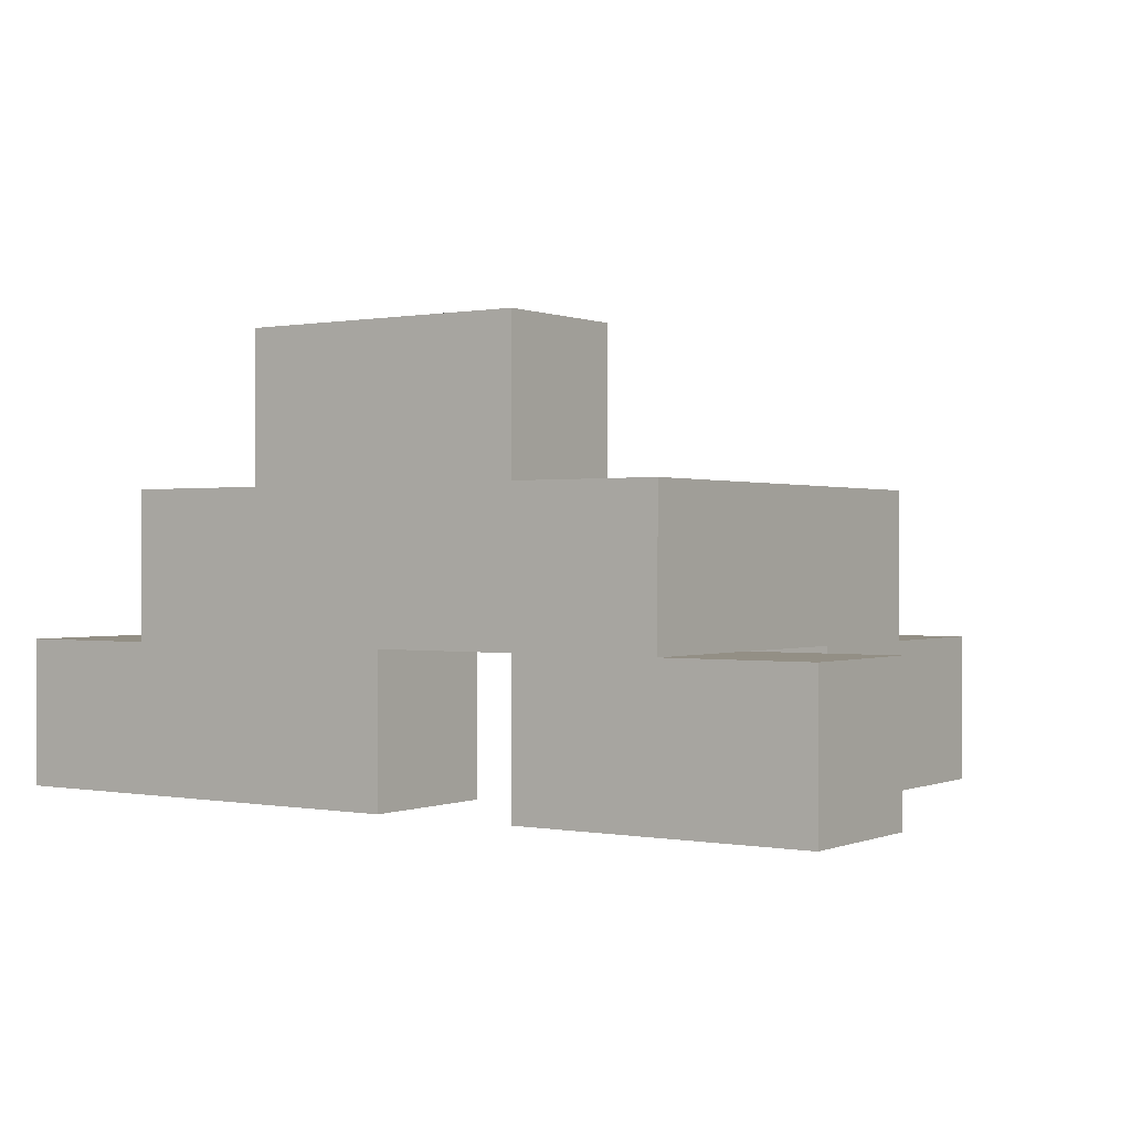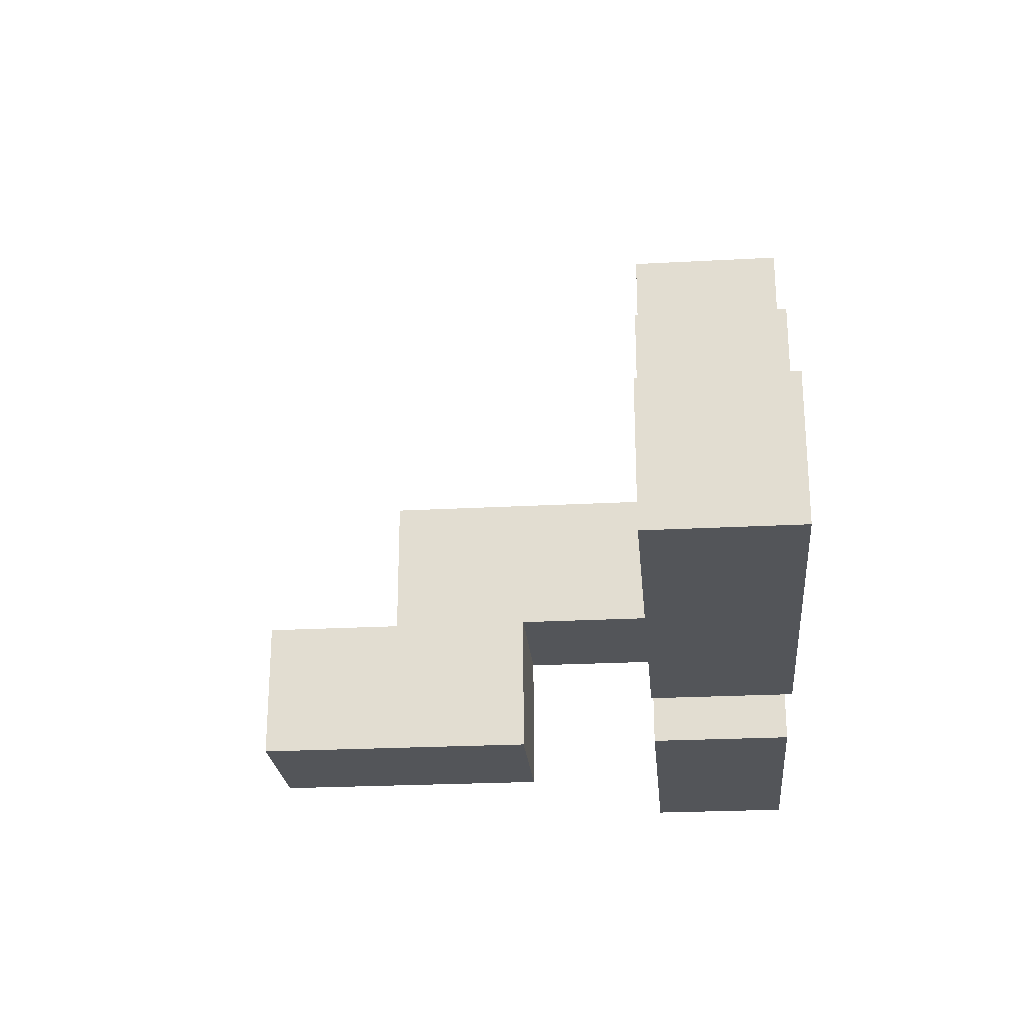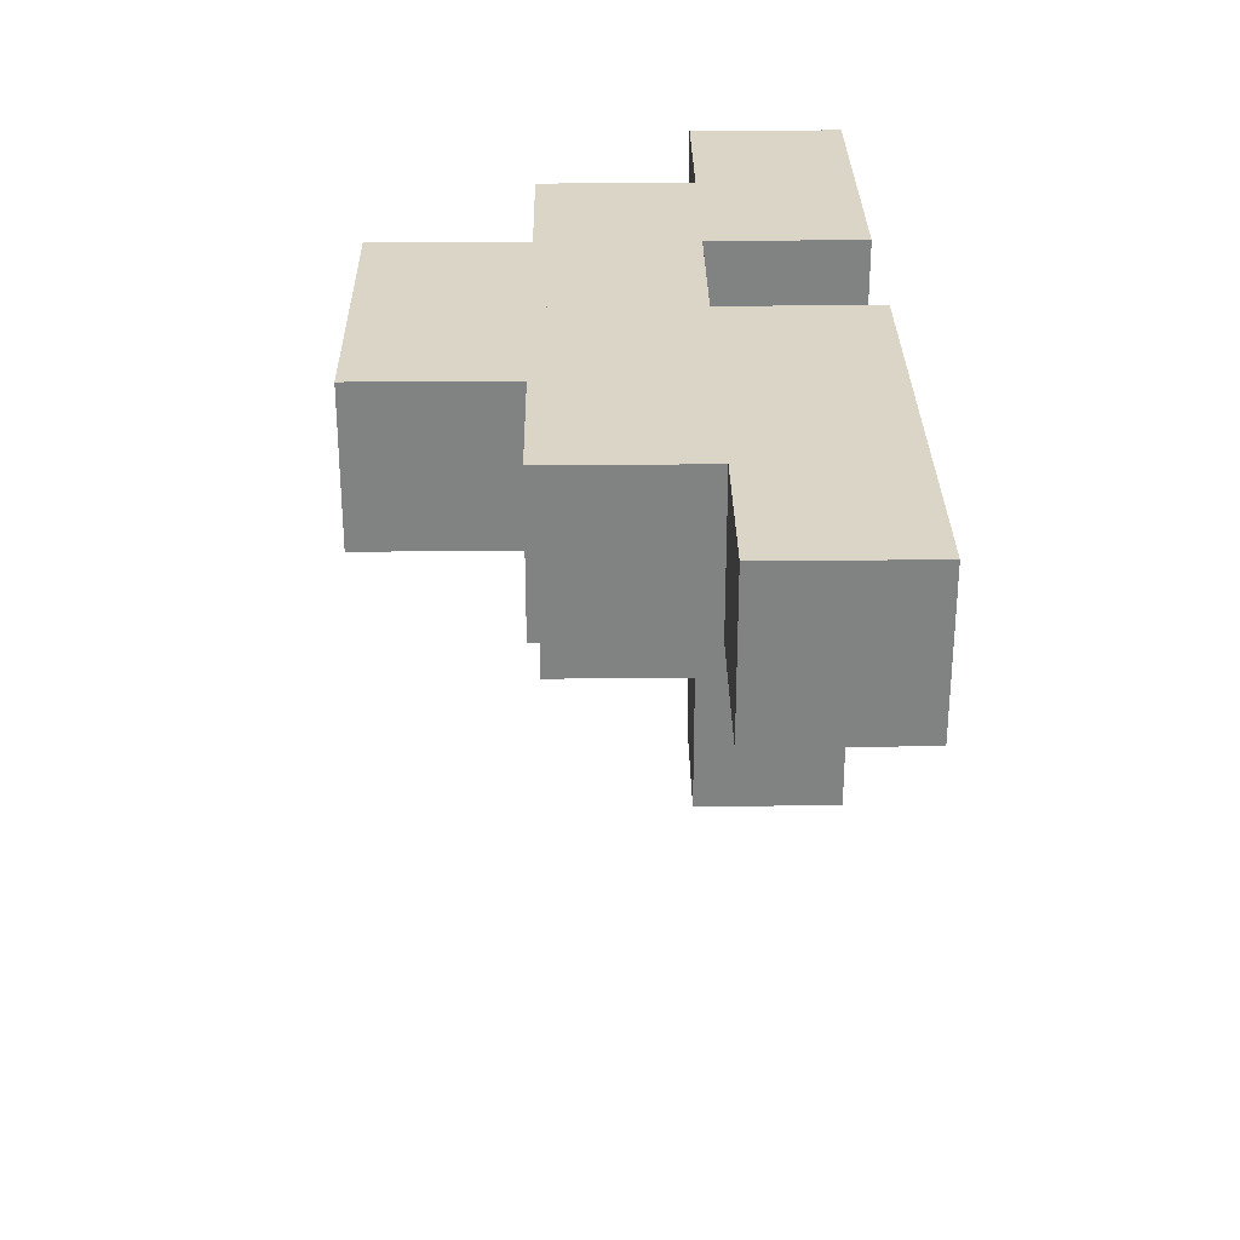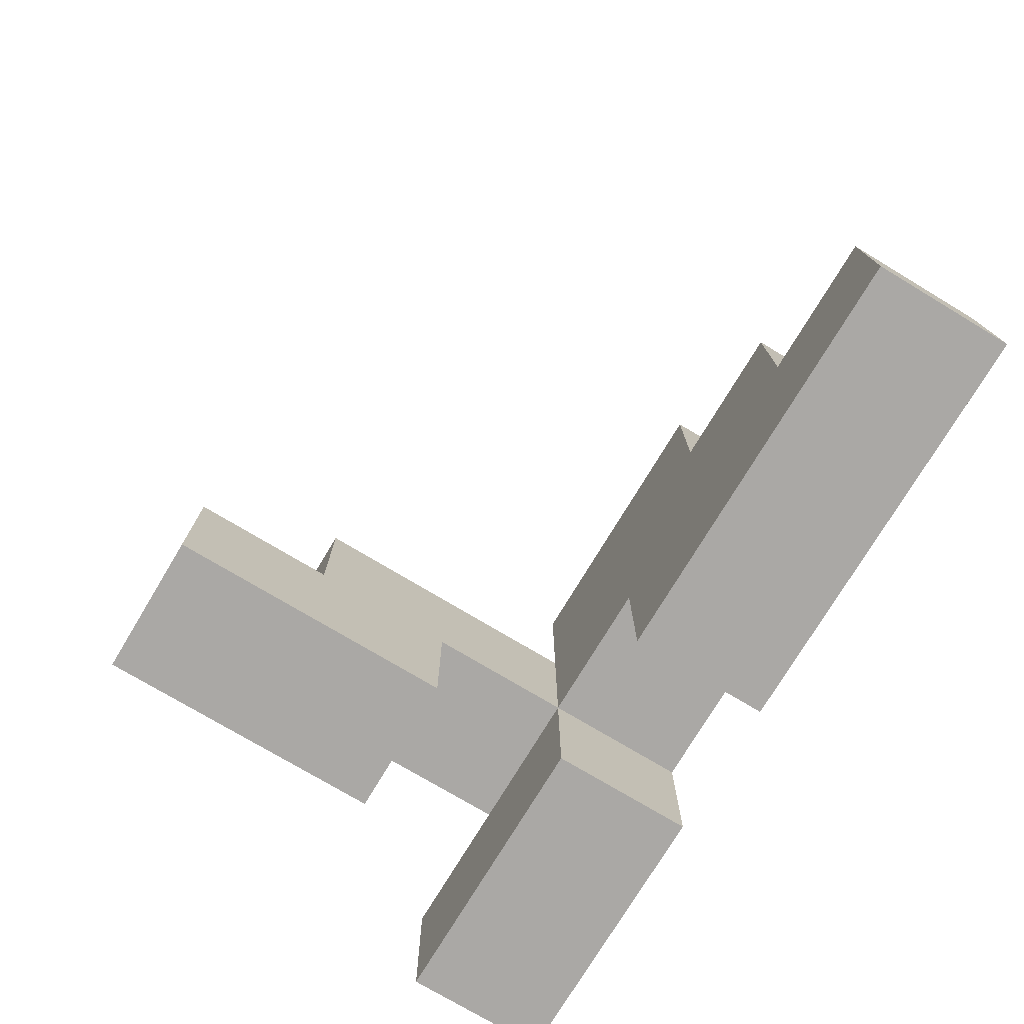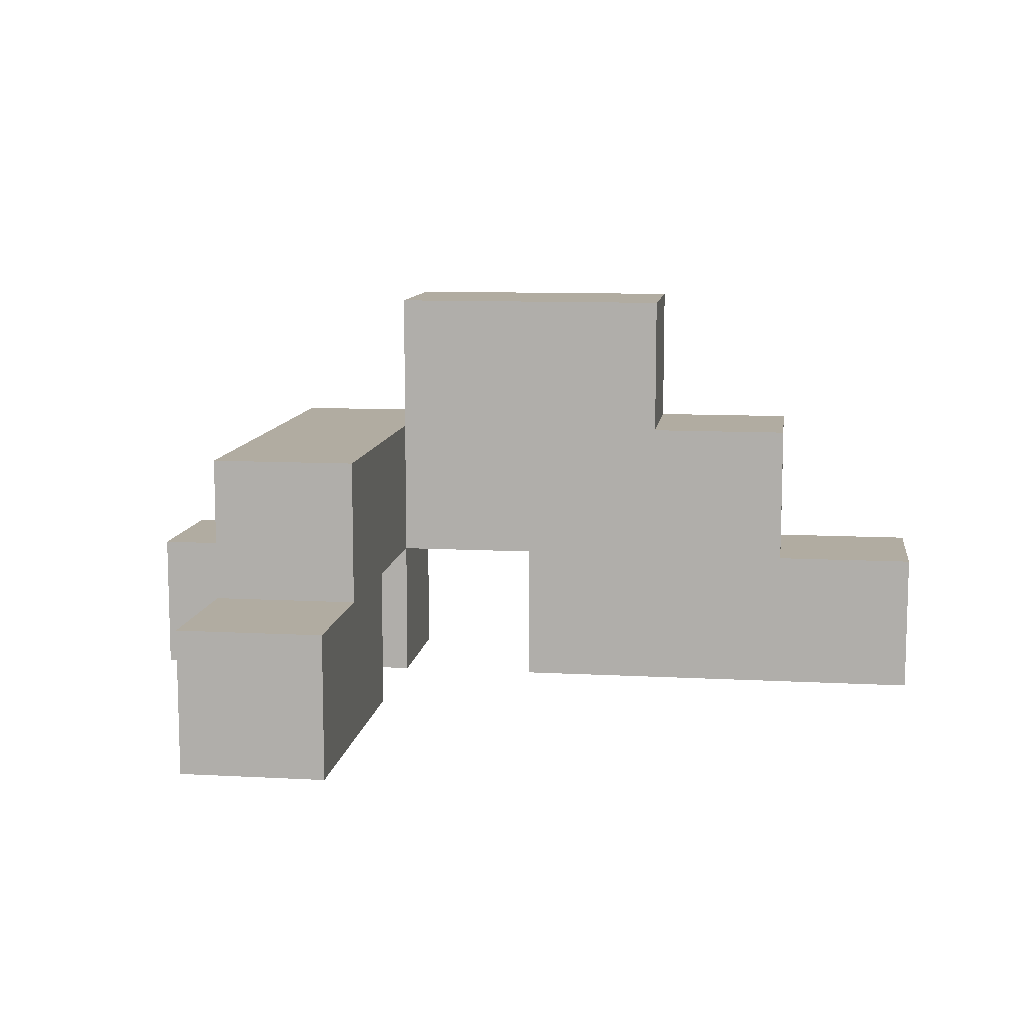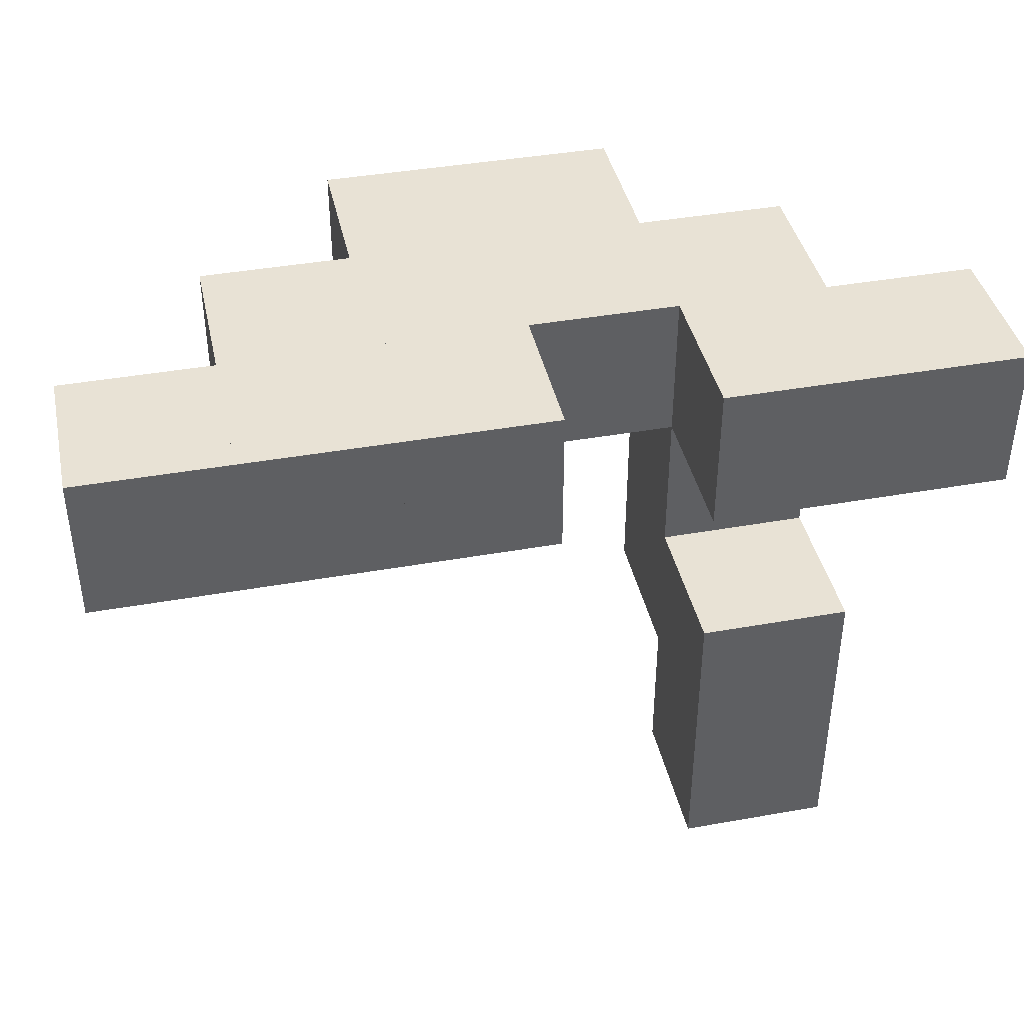
<metadata>
{"format":"obj","ext":"obj","renderer":"f3d","projection":"perspective","resolution":1024,"background":"white","views":[{"elev":0.2,"azim":34.6,"up":"+Y"},{"elev":-24.2,"azim":-84.9,"up":"+Y"},{"elev":29.5,"azim":-90.8,"up":"+Z"},{"elev":-75.1,"azim":-121.0,"up":"+Y"},{"elev":10.2,"azim":-172.2,"up":"+Y"},{"elev":40.8,"azim":-12.3,"up":"+Z"}]}
</metadata>
<code>
o Cube.002_Cube
v -1 2 -1
v -1 -0 -1
v 1 2 -1
v 1 -0 -1
v -1 2 1
v -1 -0 1
v 1 2 1
v 1 -0 1
f 5 3 1
f 3 8 4
f 7 6 8
f 2 8 6
f 1 4 2
f 5 2 6
f 5 7 3
f 3 7 8
f 7 5 6
f 2 4 8
f 1 3 4
f 5 1 2
o Cube.003_Cube
v 1 2 -1
v 1 -0 -1
v 3 2 -1
v 3 -0 -1
v 1 2 1
v 1 -0 1
v 3 2 1
v 3 -0 1
f 13 11 9
f 11 16 12
f 15 14 16
f 10 16 14
f 9 12 10
f 13 10 14
f 13 15 11
f 11 15 16
f 15 13 14
f 10 12 16
f 9 11 12
f 13 9 10
o Cube.004_Cube
v 3 2 -1
v 3 -0 -1
v 5 2 -1
v 5 -0 -1
v 3 2 1
v 3 -0 1
v 5 2 1
v 5 -0 1
f 21 19 17
f 19 24 20
f 23 22 24
f 18 24 22
f 17 20 18
f 21 18 22
f 21 23 19
f 19 23 24
f 23 21 22
f 18 20 24
f 17 19 20
f 21 17 18
o Cube.005_Cube
v 3 4 -1
v 3 2 -1
v 5 4 -1
v 5 2 -1
v 3 4 1
v 3 2 1
v 5 4 1
v 5 2 1
f 29 27 25
f 27 32 28
f 31 30 32
f 26 32 30
f 25 28 26
f 29 26 30
f 29 31 27
f 27 31 32
f 31 29 30
f 26 28 32
f 25 27 28
f 29 25 26
o Cube.006_Cube
v 5 4 -1
v 5 2 -1
v 7 4 -1
v 7 2 -1
v 5 4 1
v 5 2 1
v 7 4 1
v 7 2 1
f 37 35 33
f 35 40 36
f 39 38 40
f 34 40 38
f 33 36 34
f 37 34 38
f 37 39 35
f 35 39 40
f 39 37 38
f 34 36 40
f 33 35 36
f 37 33 34
o Cube.007_Cube
v 1 4 -1
v 1 2 -1
v 3 4 -1
v 3 2 -1
v 1 4 1
v 1 2 1
v 3 4 1
v 3 2 1
f 45 43 41
f 43 48 44
f 47 46 48
f 42 48 46
f 41 44 42
f 45 42 46
f 45 47 43
f 43 47 48
f 47 45 46
f 42 44 48
f 41 43 44
f 45 41 42
o Cube.008_Cube
v 3 6 -1
v 3 4 -1
v 5 6 -1
v 5 4 -1
v 3 6 1
v 3 4 1
v 5 6 1
v 5 4 1
f 53 51 49
f 51 56 52
f 55 54 56
f 50 56 54
f 49 52 50
f 53 50 54
f 53 55 51
f 51 55 56
f 55 53 54
f 50 52 56
f 49 51 52
f 53 49 50
o Cube.009_Cube
v 5 6 -1
v 5 4 -1
v 7 6 -1
v 7 4 -1
v 5 6 1
v 5 4 1
v 7 6 1
v 7 4 1
f 61 59 57
f 59 64 60
f 63 62 64
f 58 64 62
f 57 60 58
f 61 58 62
f 61 63 59
f 59 63 64
f 63 61 62
f 58 60 64
f 57 59 60
f 61 57 58
o Cube.010_Cube
v 7 4 -1
v 7 2 -1
v 9 4 -1
v 9 2 -1
v 7 4 1
v 7 2 1
v 9 4 1
v 9 2 1
f 69 67 65
f 67 72 68
f 71 70 72
f 66 72 70
f 65 68 66
f 69 66 70
f 69 71 67
f 67 71 72
f 71 69 70
f 66 68 72
f 65 67 68
f 69 65 66
o Cube.011_Cube
v 7 2 -1
v 7 -0 -1
v 9 2 -1
v 9 -0 -1
v 7 2 1
v 7 -0 1
v 9 2 1
v 9 -0 1
f 77 75 73
f 75 80 76
f 79 78 80
f 74 80 78
f 73 76 74
f 77 74 78
f 77 79 75
f 75 79 80
f 79 77 78
f 74 76 80
f 73 75 76
f 77 73 74
o Cube.012_Cube
v 9 2 -1
v 9 -0 -1
v 11 2 -1
v 11 -0 -1
v 9 2 1
v 9 -0 1
v 11 2 1
v 11 -0 1
f 85 83 81
f 83 88 84
f 87 86 88
f 82 88 86
f 81 84 82
f 85 82 86
f 85 87 83
f 83 87 88
f 87 85 86
f 82 84 88
f 81 83 84
f 85 81 82
o Cube.013_Cube
v 7 4 -3
v 7 2 -3
v 9 4 -3
v 9 2 -3
v 7 4 -1
v 7 2 -1
v 9 4 -1
v 9 2 -1
f 93 91 89
f 91 96 92
f 95 94 96
f 90 96 94
f 89 92 90
f 93 90 94
f 93 95 91
f 91 95 96
f 95 93 94
f 90 92 96
f 89 91 92
f 93 89 90
o Cube.014_Cube
v 7 4 -5
v 7 2 -5
v 9 4 -5
v 9 2 -5
v 7 4 -3
v 7 2 -3
v 9 4 -3
v 9 2 -3
f 101 99 97
f 99 104 100
f 103 102 104
f 98 104 102
f 97 100 98
f 101 98 102
f 101 103 99
f 99 103 104
f 103 101 102
f 98 100 104
f 97 99 100
f 101 97 98
o Cube.015_Cube
v 7 2 -5
v 7 -0 -5
v 9 2 -5
v 9 -0 -5
v 7 2 -3
v 7 -0 -3
v 9 2 -3
v 9 -0 -3
f 109 107 105
f 107 112 108
f 111 110 112
f 106 112 110
f 105 108 106
f 109 106 110
f 109 111 107
f 107 111 112
f 111 109 110
f 106 108 112
f 105 107 108
f 109 105 106
o Cube.016_Cube
v 7 2 -7
v 7 -0 -7
v 9 2 -7
v 9 -0 -7
v 7 2 -5
v 7 -0 -5
v 9 2 -5
v 9 -0 -5
f 117 115 113
f 115 120 116
f 119 118 120
f 114 120 118
f 113 116 114
f 117 114 118
f 117 119 115
f 115 119 120
f 119 117 118
f 114 116 120
f 113 115 116
f 117 113 114

</code>
